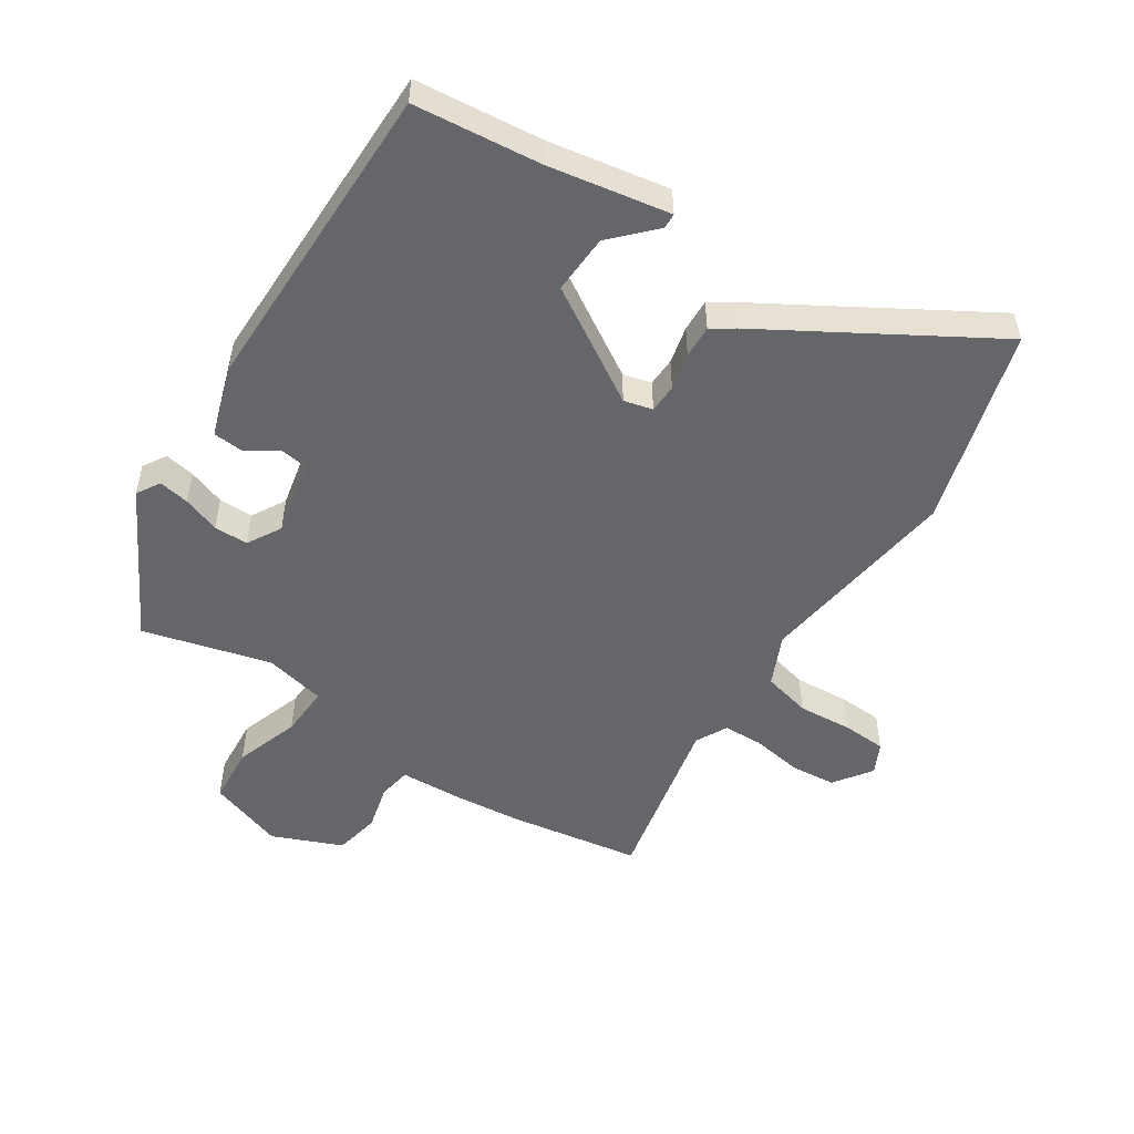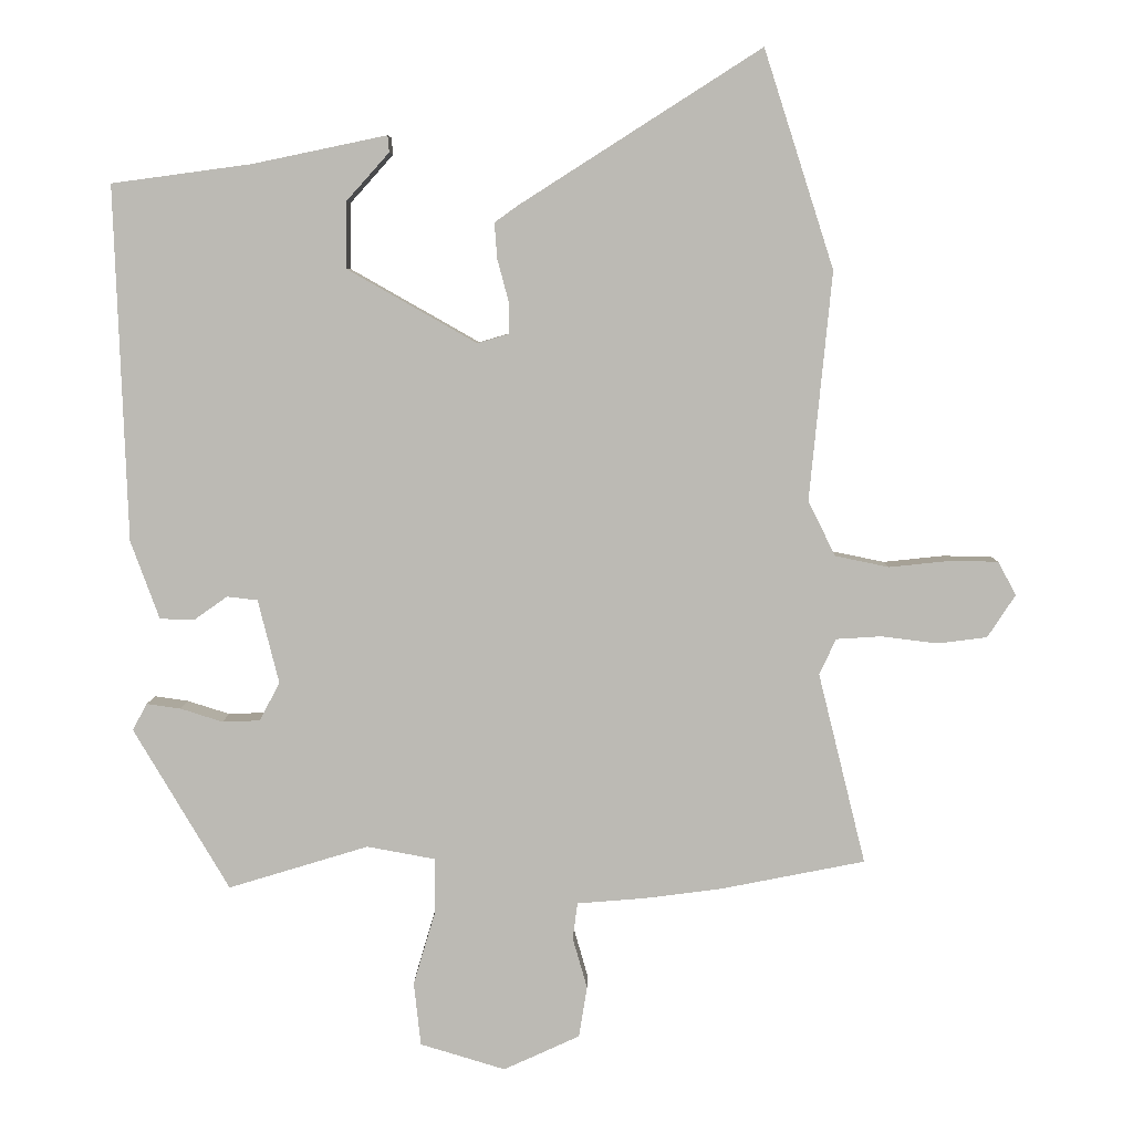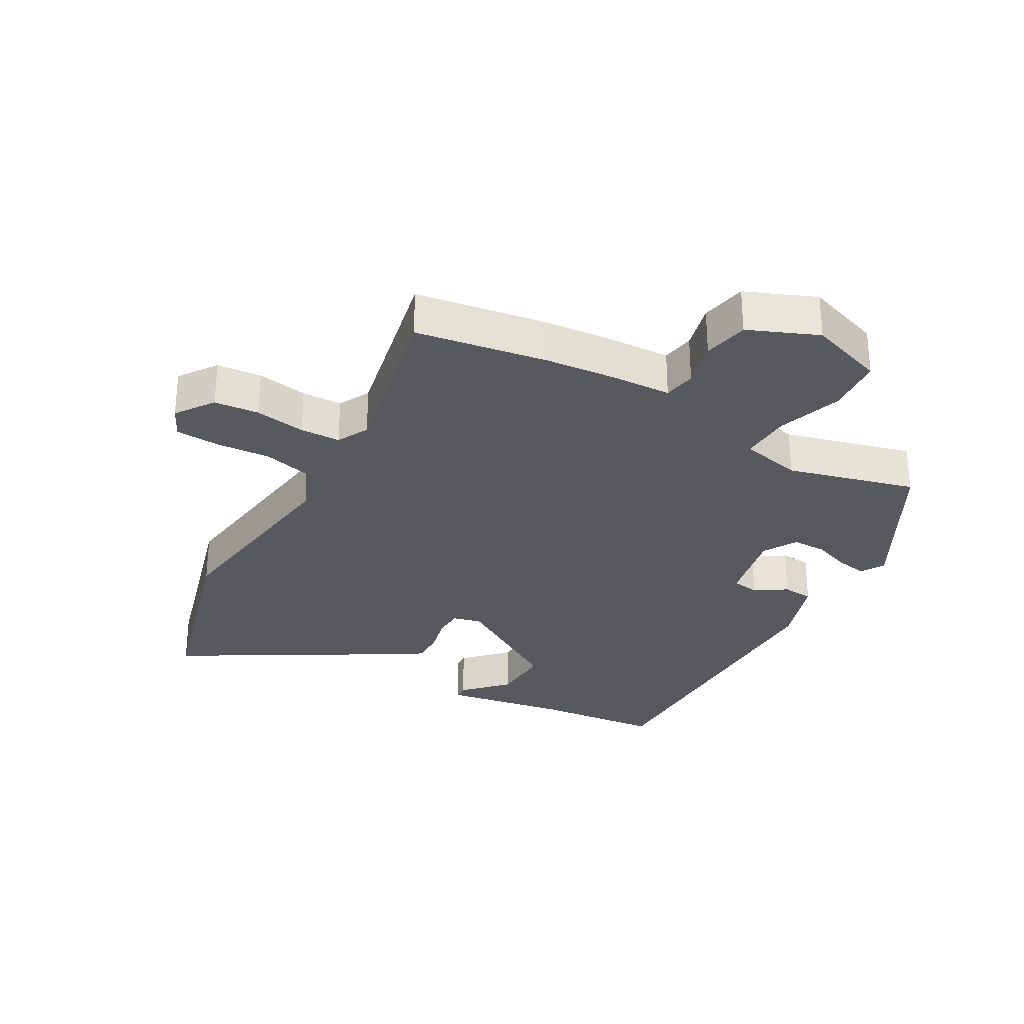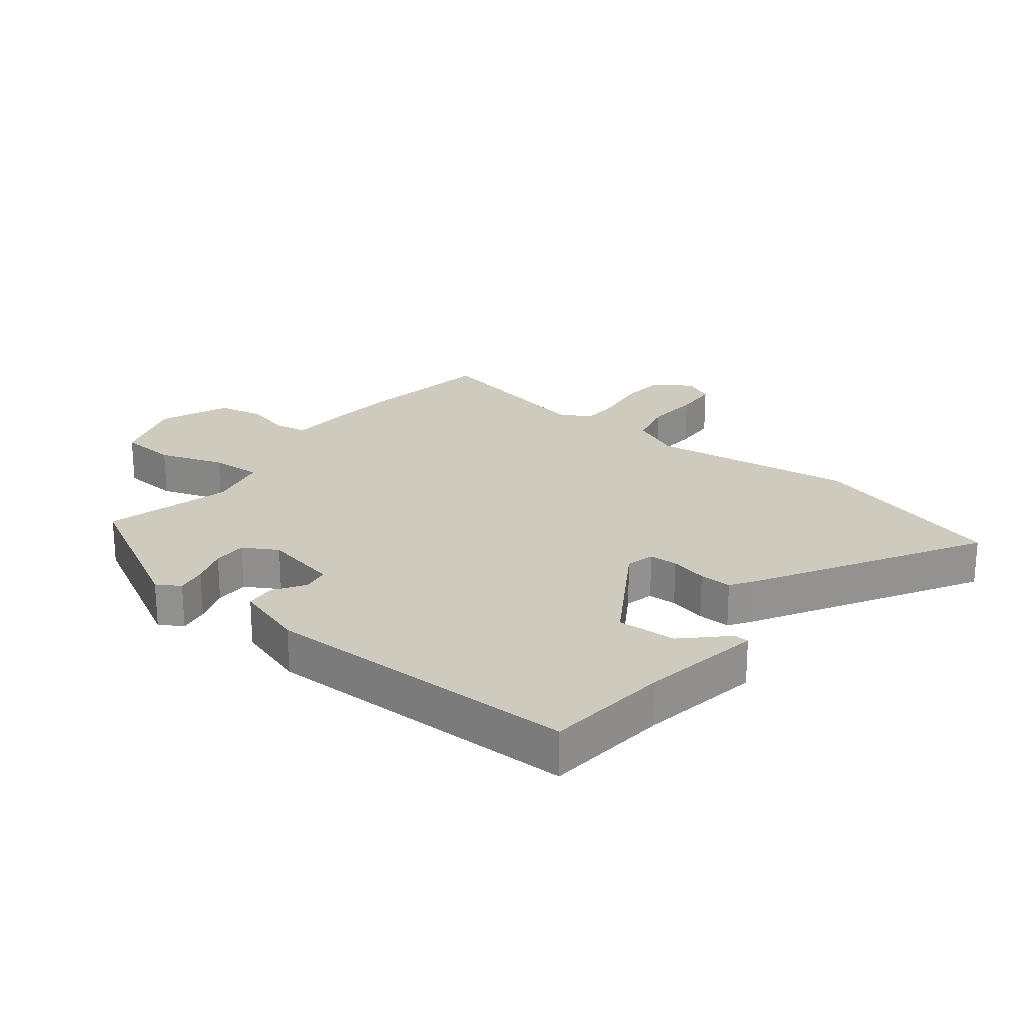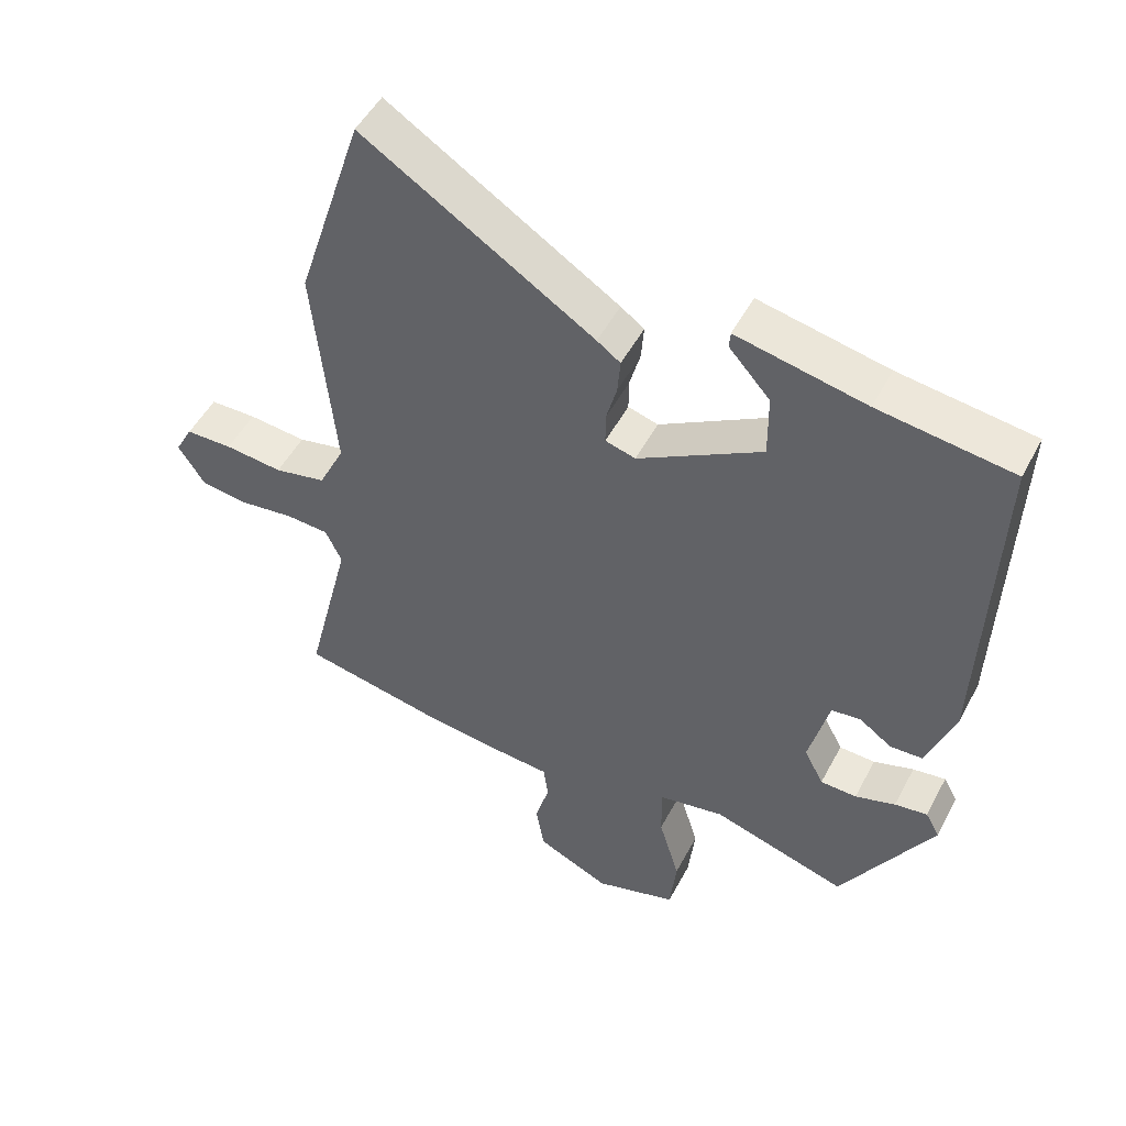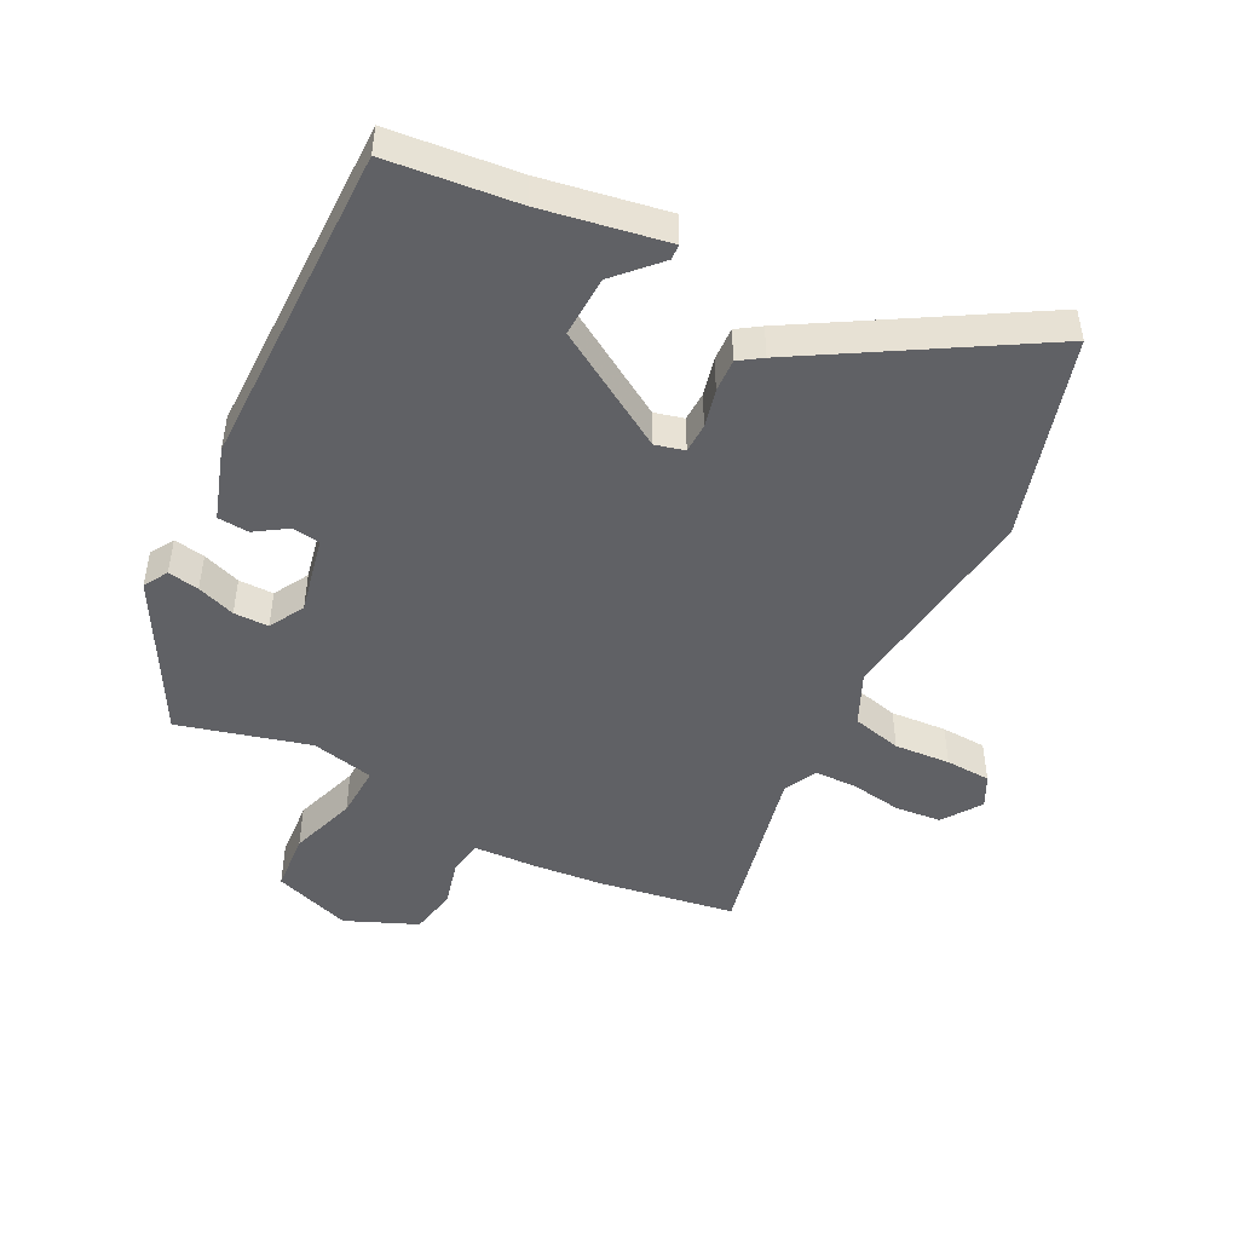
<metadata>
{"format":"obj","ext":"obj","renderer":"f3d","projection":"perspective","resolution":1024,"background":"white","views":[{"elev":-51.7,"azim":-35.1,"up":"+Y"},{"elev":6.2,"azim":0.7,"up":"+Z"},{"elev":-30.3,"azim":148.5,"up":"+Y"},{"elev":23.2,"azim":-54.0,"up":"+Y"},{"elev":49.9,"azim":-152.9,"up":"+Z"},{"elev":-48.1,"azim":-28.7,"up":"+Y"}]}
</metadata>
<code>
v -0.325 0.07 -0.522
v -0.462 0.07 -0.29
v -0.441 0.07 -0.252
v -0.392 0.07 -0.259
v -0.332 0.07 -0.278
v -0.278 0.07 -0.276
v -0.249 0.07 -0.221
v -0.279 0.07 -0.101
v -0.323 0.07 -0.096
v -0.371 0.07 -0.13
v -0.42 0.07 -0.128
v -0.461 0.07 -0.016
v -0.479 0.07 0.492
v -0.279 0.07 0.519
v -0.087 0.07 0.559
v -0.085 0.07 0.535
v -0.146 0.07 0.467
v -0.147 0.07 0.372
v 0.038 0.07 0.267
v 0.083 0.07 0.28
v 0.083 0.07 0.326
v 0.067 0.07 0.385
v 0.063 0.07 0.437
v 0.098 0.07 0.462
v 0.442 0.07 0.681
v 0.542 0.07 0.37
v 0.51 0.07 0.043
v 0.549 0.07 -0.036
v 0.626 0.07 -0.052
v 0.712 0.07 -0.043
v 0.782 0.07 -0.044
v 0.808 0.07 -0.092
v 0.768 0.07 -0.153
v 0.697 0.07 -0.162
v 0.616 0.07 -0.152
v 0.552 0.07 -0.156
v 0.528 0.07 -0.207
v 0.596 0.07 -0.481
v 0.388 0.07 -0.522
v 0.279 0.07 -0.536
v 0.181 0.07 -0.544
v 0.174 0.07 -0.596
v 0.195 0.07 -0.669
v 0.183 0.07 -0.742
v 0.074 0.07 -0.792
v -0.048 0.07 -0.755
v -0.058 0.07 -0.664
v -0.027 0.07 -0.56
v -0.026 0.07 -0.479
v -0.124 0.07 -0.461
v -0.325 0 -0.522
v -0.462 0 -0.29
v -0.441 0 -0.252
v -0.392 0 -0.259
v -0.332 0 -0.278
v -0.278 0 -0.276
v -0.249 0 -0.221
v -0.279 0 -0.101
v -0.323 0 -0.096
v -0.371 0 -0.13
v -0.42 0 -0.128
v -0.461 0 -0.016
v -0.479 0 0.492
v -0.279 0 0.519
v -0.087 0 0.559
v -0.085 0 0.535
v -0.146 0 0.467
v -0.147 0 0.372
v 0.038 0 0.267
v 0.083 0 0.28
v 0.083 0 0.326
v 0.067 0 0.385
v 0.063 0 0.437
v 0.098 0 0.462
v 0.442 0 0.681
v 0.542 0 0.37
v 0.51 0 0.043
v 0.549 0 -0.036
v 0.626 0 -0.052
v 0.712 0 -0.043
v 0.782 0 -0.044
v 0.808 0 -0.092
v 0.768 0 -0.153
v 0.697 0 -0.162
v 0.616 0 -0.152
v 0.552 0 -0.156
v 0.528 0 -0.207
v 0.596 0 -0.481
v 0.388 0 -0.522
v 0.279 0 -0.536
v 0.181 0 -0.544
v 0.174 0 -0.596
v 0.195 0 -0.669
v 0.183 0 -0.742
v 0.074 0 -0.792
v -0.048 0 -0.755
v -0.058 0 -0.664
v -0.027 0 -0.56
v -0.026 0 -0.479
v -0.124 0 -0.461
f 45 46 47 48
f 45 48 49
f 42 43 44 45
f 41 42 45 49
f 40 41 49
f 37 38 39 40
f 36 37 40 49
f 32 33 34 35
f 32 35 36
f 29 30 31 32
f 28 29 32 36
f 27 28 36 49
f 21 22 23 24
f 20 21 24 25
f 14 15 16 17
f 14 17 18
f 13 14 18
f 12 13 18 19
f 9 10 11 12
f 8 9 12 19
f 2 3 4 5
f 50 1 2 5
f 50 5 6
f 49 50 6 7
f 20 25 26 27
f 19 20 27 49
f 7 8 19 49
f 98 97 96 95
f 99 98 95
f 95 94 93 92
f 99 95 92 91
f 99 91 90
f 90 89 88 87
f 99 90 87 86
f 85 84 83 82
f 86 85 82
f 82 81 80 79
f 86 82 79 78
f 99 86 78 77
f 74 73 72 71
f 75 74 71 70
f 67 66 65 64
f 68 67 64
f 68 64 63
f 69 68 63 62
f 62 61 60 59
f 69 62 59 58
f 55 54 53 52
f 55 52 51 100
f 56 55 100
f 57 56 100 99
f 77 76 75 70
f 99 77 70 69
f 99 69 58 57
f 1 51 52 2
f 2 52 53 3
f 3 53 54 4
f 4 54 55 5
f 5 55 56 6
f 6 56 57 7
f 7 57 58 8
f 8 58 59 9
f 9 59 60 10
f 10 60 61 11
f 11 61 62 12
f 12 62 63 13
f 13 63 64 14
f 14 64 65 15
f 15 65 66 16
f 16 66 67 17
f 17 67 68 18
f 18 68 69 19
f 19 69 70 20
f 20 70 71 21
f 21 71 72 22
f 22 72 73 23
f 23 73 74 24
f 24 74 75 25
f 25 75 76 26
f 26 76 77 27
f 27 77 78 28
f 28 78 79 29
f 29 79 80 30
f 30 80 81 31
f 31 81 82 32
f 32 82 83 33
f 33 83 84 34
f 34 84 85 35
f 35 85 86 36
f 36 86 87 37
f 37 87 88 38
f 38 88 89 39
f 39 89 90 40
f 40 90 91 41
f 41 91 92 42
f 42 92 93 43
f 43 93 94 44
f 44 94 95 45
f 45 95 96 46
f 46 96 97 47
f 47 97 98 48
f 48 98 99 49
f 49 99 100 50
f 50 100 51 1

</code>
